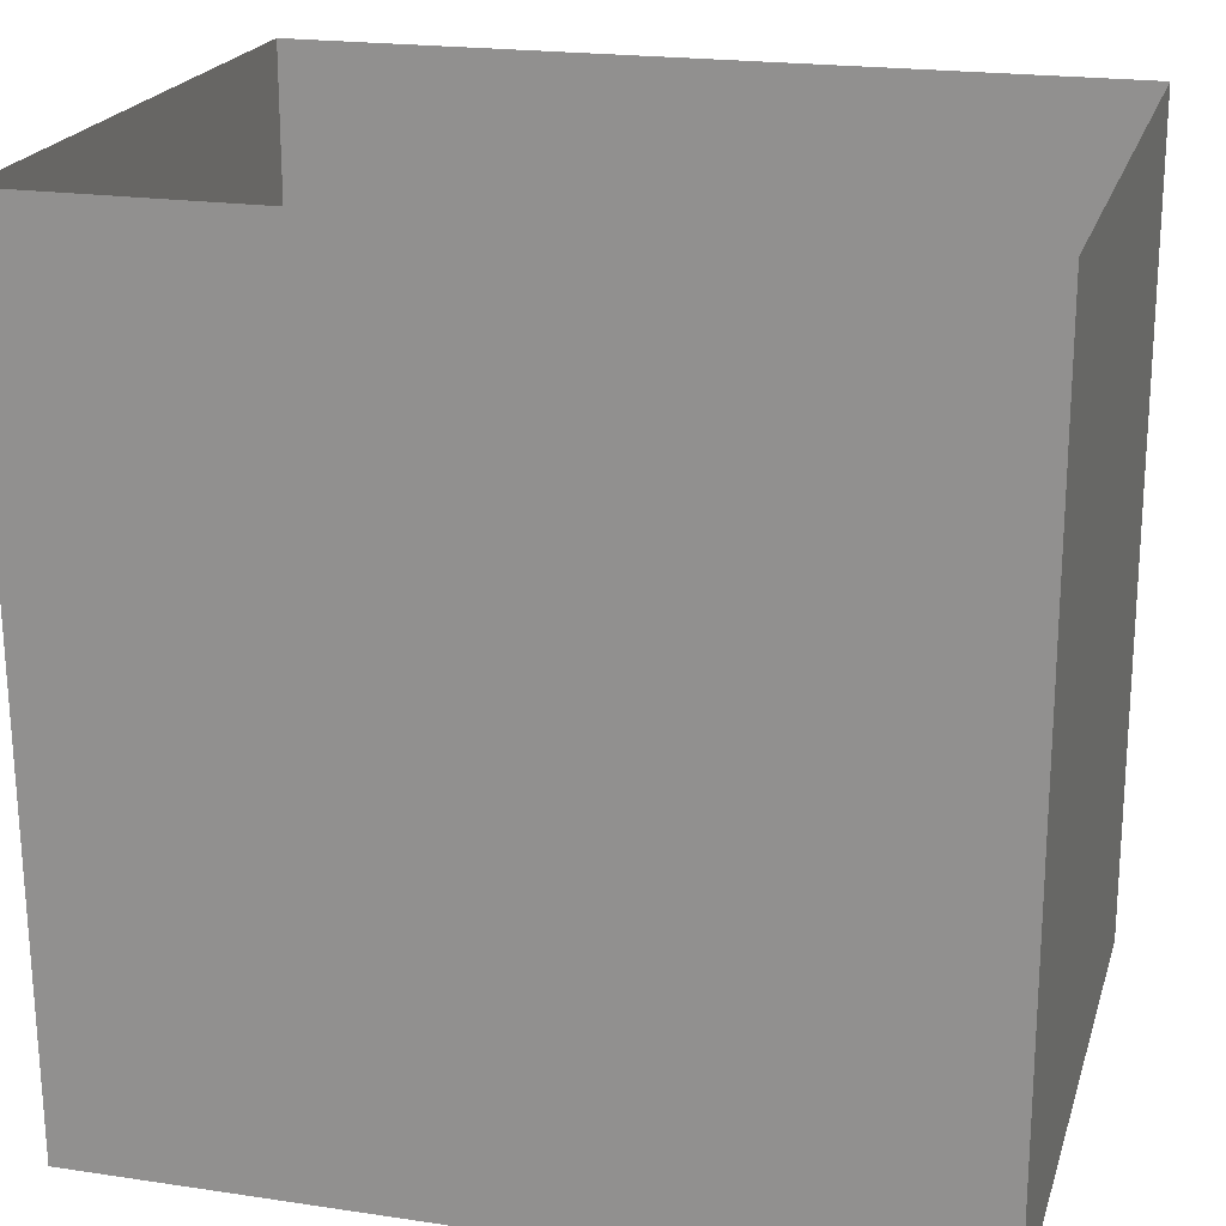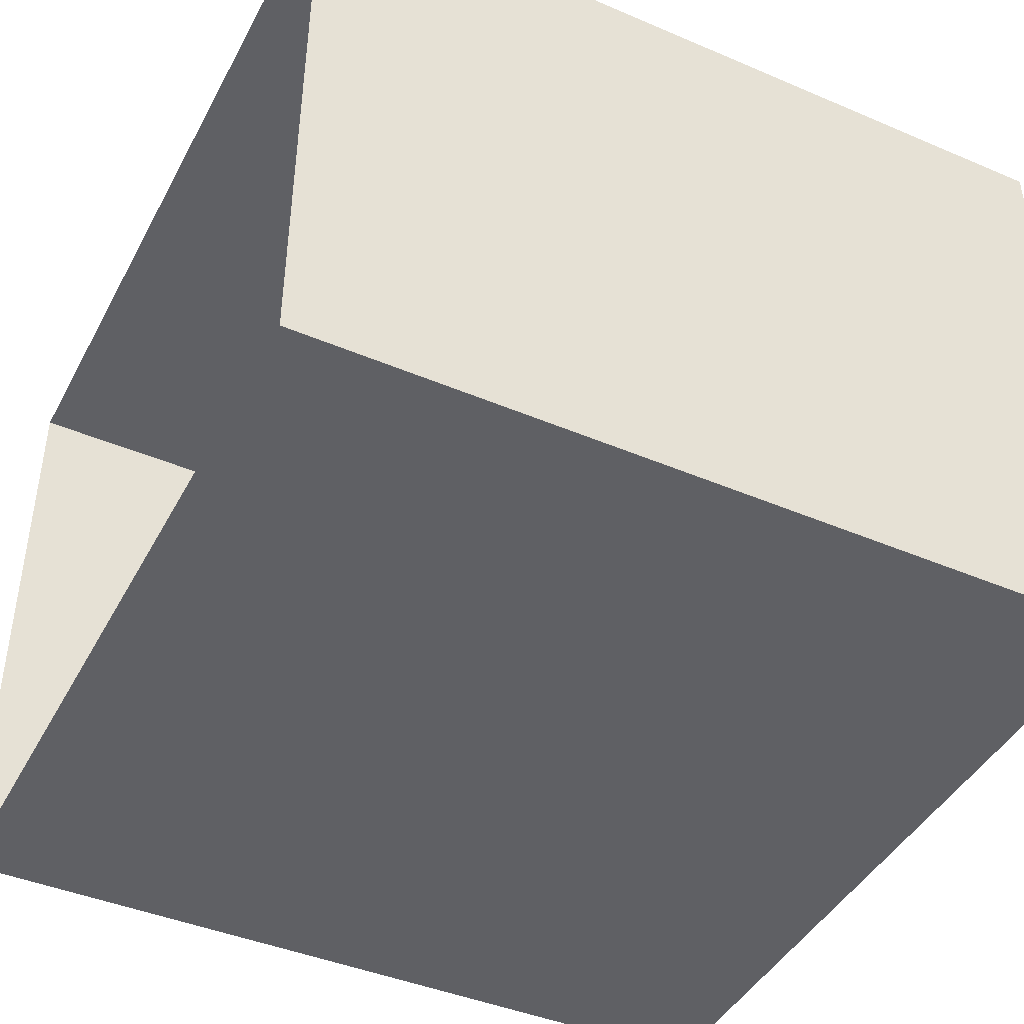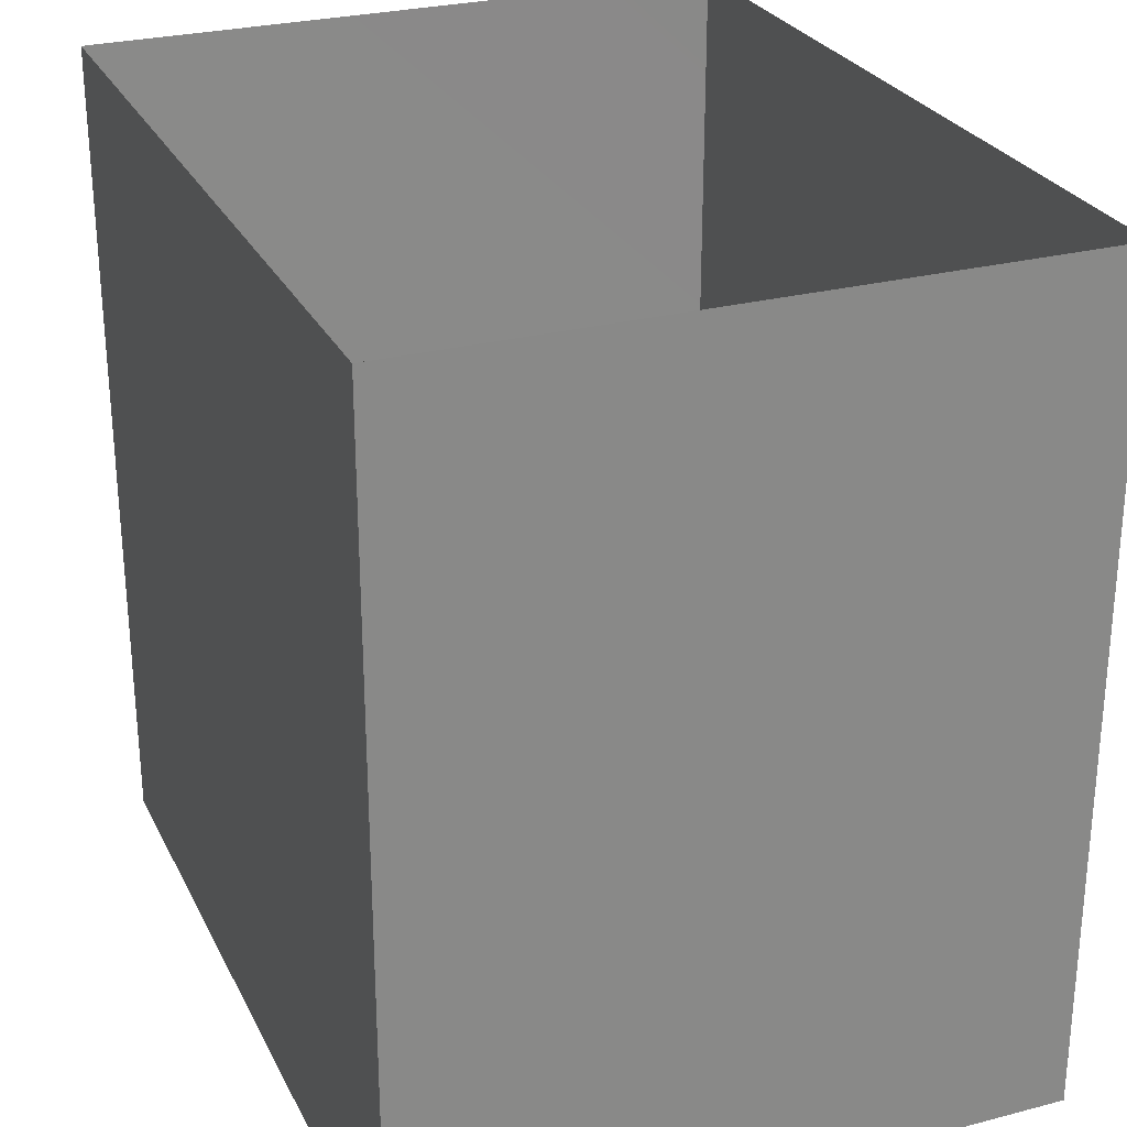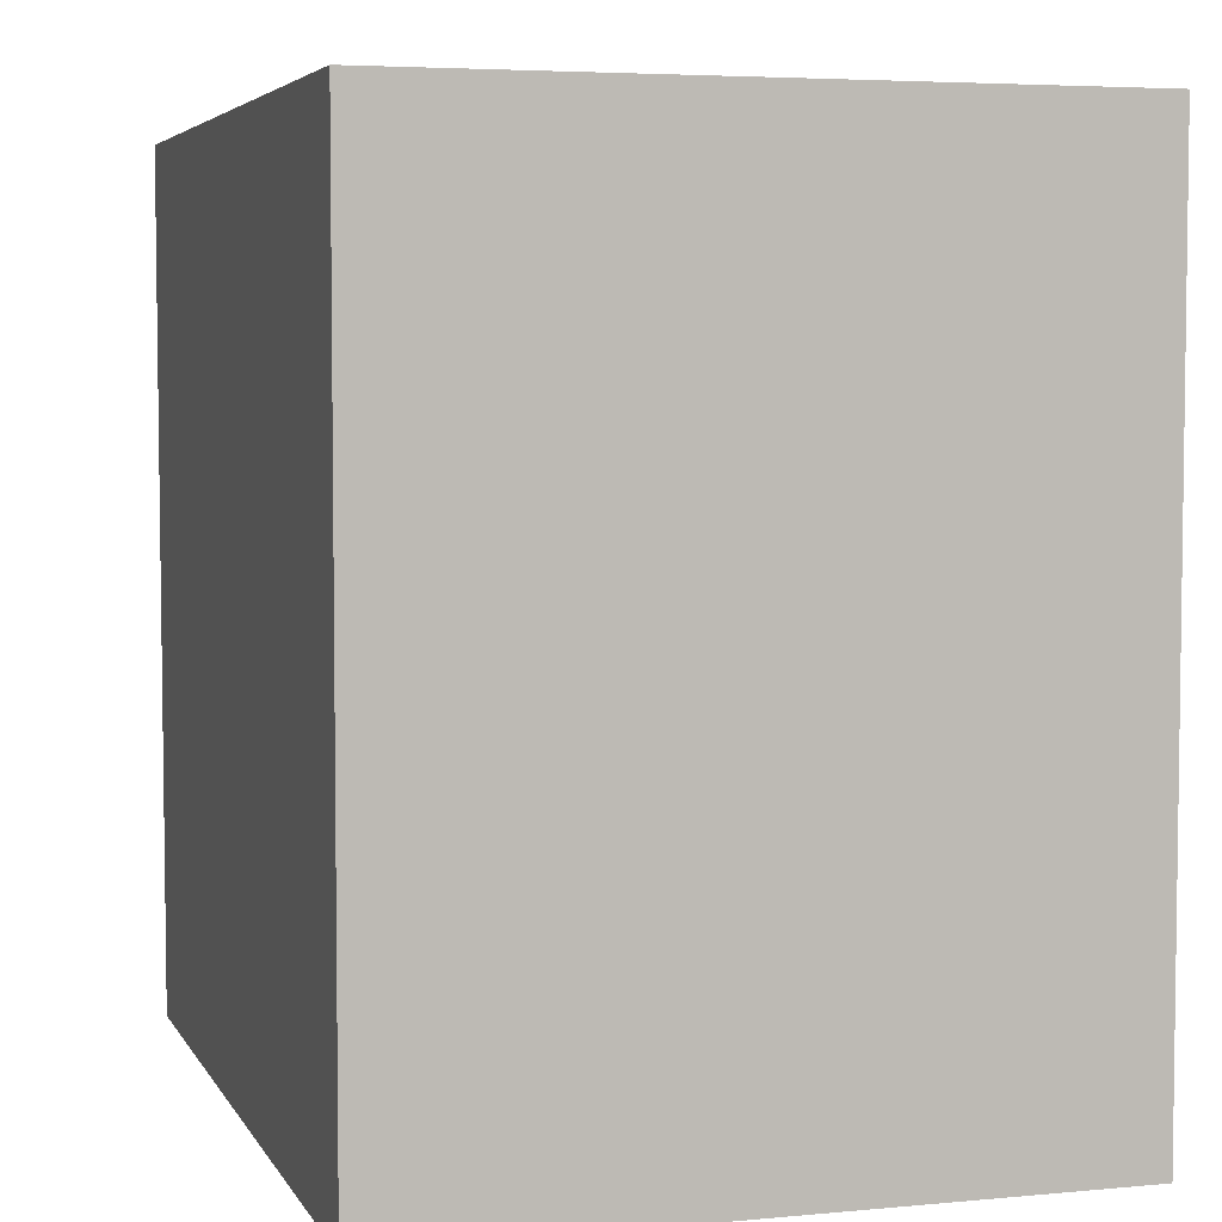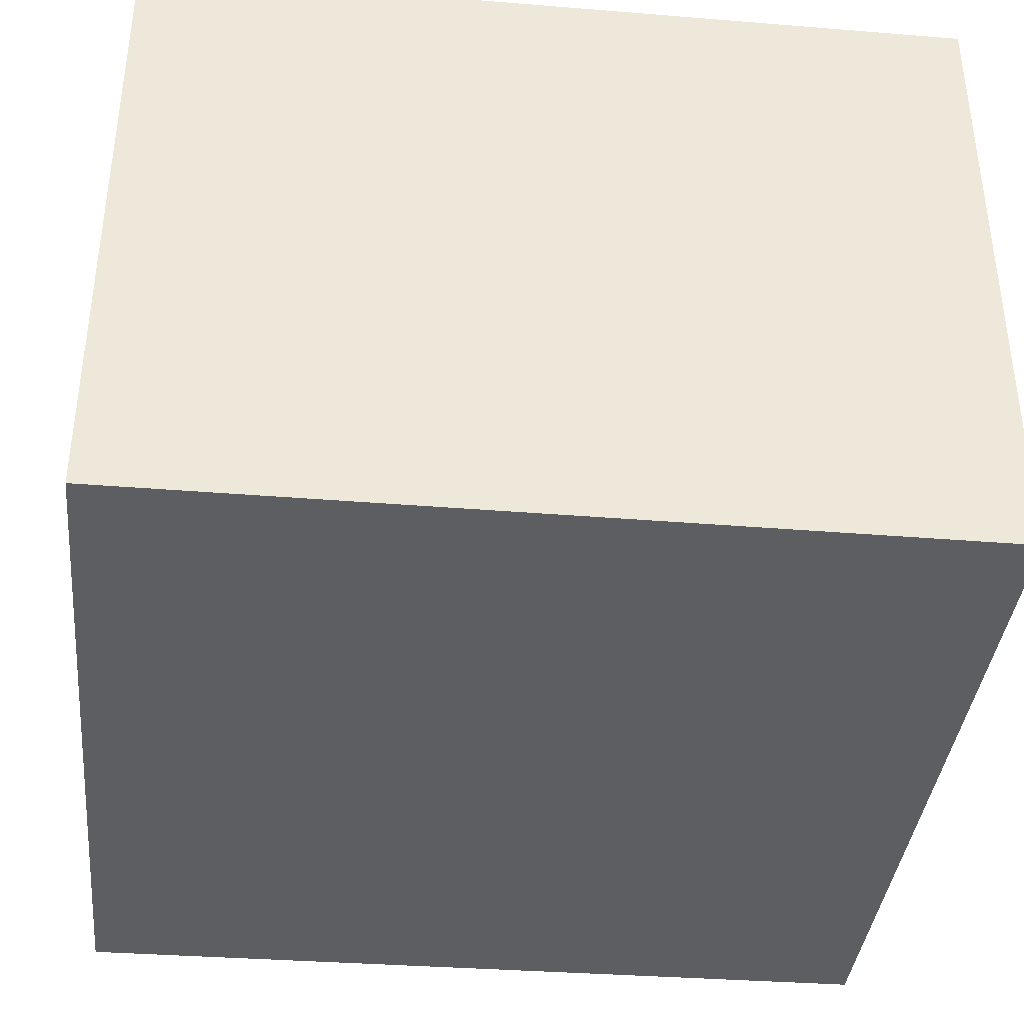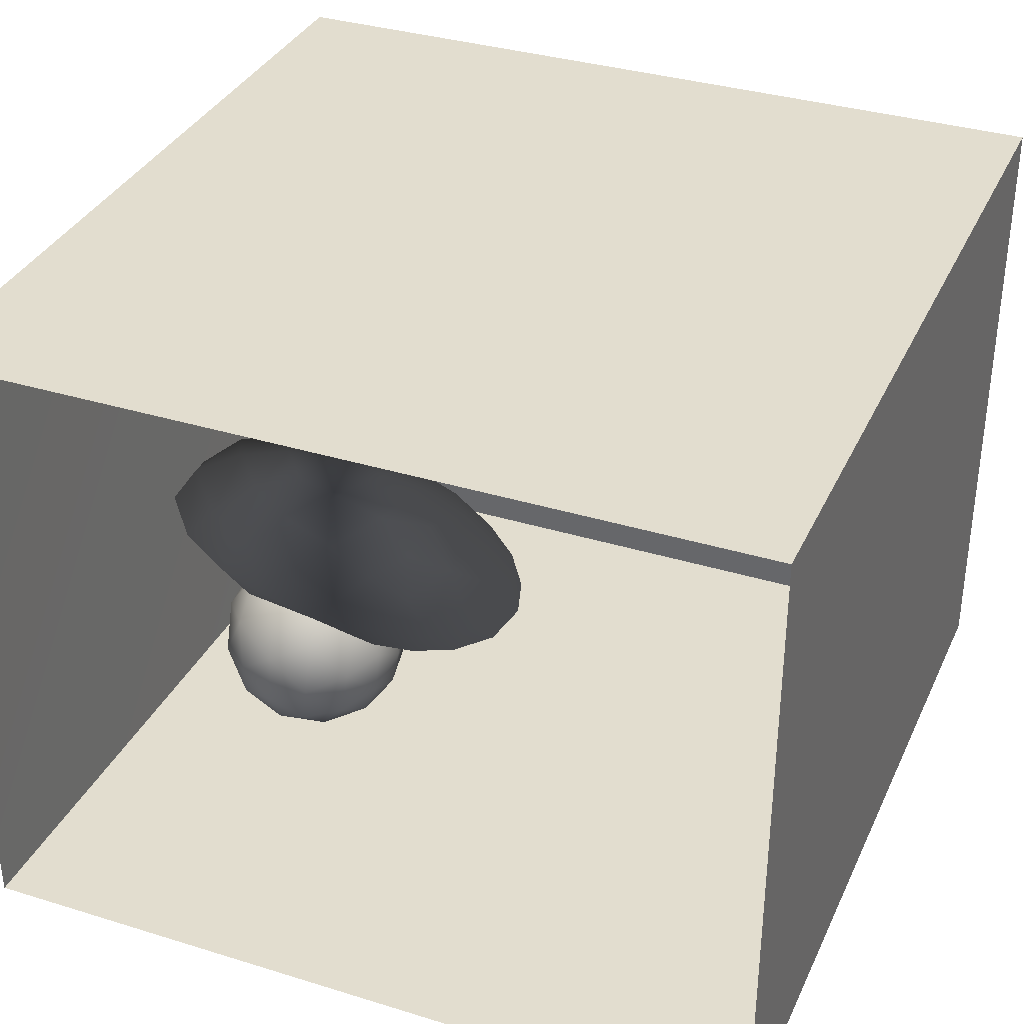
<metadata>
{"format":"obj","ext":"obj","renderer":"f3d","projection":"perspective","resolution":1024,"background":"white","views":[{"elev":20.6,"azim":15.1,"up":"+Z"},{"elev":-43.8,"azim":63.4,"up":"+Y"},{"elev":27.1,"azim":68.1,"up":"+Z"},{"elev":4.8,"azim":73.2,"up":"+Z"},{"elev":-38.1,"azim":84.1,"up":"+Y"},{"elev":34.8,"azim":22.4,"up":"+Y"}]}
</metadata>
<code>
v 0.01897 0.5033 0.003368
v 0.002784 0.5996 -0.008012
v 0.003941 0.5443 0.07057
v -0.002046 0.5335 -0.07102
v -0.03636 0.6076 -0.0896
v -0.05789 0.6773 -0.01616
v -0.02569 0.4478 0.06819
v -0.03019 0.6269 0.07376
v -0.03065 0.4391 -0.05275
v -0.07175 0.5141 -0.1381
v -0.08661 0.3867 0.01391
v -0.05968 0.5343 0.1438
v -0.1246 0.4038 -0.09632
v -0.1146 0.4186 0.1211
v -0.1213 0.6458 -0.1431
v -0.1155 0.6778 0.1257
v -0.1819 0.3563 0.02242
v -0.1742 0.5017 -0.1854
v -0.2233 0.4009 0.148
v -0.146 0.7413 -0.02879
v -0.1555 0.5175 0.1959
v -0.2337 0.6153 -0.2084
v -0.2176 0.7303 -0.1342
v -0.2563 0.7979 -0.0236
v -0.1988 0.7629 0.07399
v -0.2056 0.6204 0.212
v -0.2218 0.719 0.1633
v -0.3062 0.6734 0.228
v -0.2797 0.5147 0.2318
v -0.2933 0.4983 -0.2121
v -0.2909 0.3484 0.03437
v -0.2506 0.3836 -0.1145
v -0.3271 0.7874 -0.1204
v -0.3128 0.7916 0.1241
v -0.3565 0.4197 -0.1653
v -0.3595 0.6147 -0.2363
v -0.3036 0.7029 -0.195
v -0.3382 0.3936 0.1537
v -0.3575 0.3663 -0.0685
v -0.3715 0.8355 -0.002229
v -0.4058 0.729 -0.2022
v -0.3914 0.4718 0.2239
v -0.4381 0.8247 0.1177
v -0.4558 0.4252 -0.1202
v -0.4208 0.5093 -0.2262
v -0.4133 0.7354 0.2169
v -0.4589 0.4098 0.1429
v -0.392 0.591 0.2578
v -0.395 0.4053 0.03634
v -0.4437 0.8187 -0.1137
v -0.5073 0.6374 -0.243
v -0.4969 0.8556 0.004662
v -0.5071 0.4838 0.03745
v -0.54 0.5005 -0.2122
v -0.5382 0.7715 0.2006
v -0.5237 0.6495 0.2575
v -0.4979 0.5091 0.2398
v -0.5113 0.7651 -0.1877
v -0.552 0.839 0.1056
v -0.5713 0.8315 -0.1066
v -0.6089 0.4659 -0.1242
v -0.5825 0.4436 0.1582
v -0.6276 0.8545 0.01983
v -0.6205 0.5445 0.2389
v -0.6524 0.6907 0.2354
v -0.6593 0.8062 0.1497
v -0.6182 0.7387 -0.1996
v -0.696 0.8248 -0.08951
v -0.7523 0.5741 0.2141
v -0.6953 0.4679 0.1658
v -0.7399 0.7285 -0.177
v -0.6702 0.4823 0.04113
v -0.7279 0.4423 -0.07769
v -0.8266 0.7844 -0.07725
v -0.7543 0.8307 0.04666
v -0.7768 0.7274 0.1838
v -0.8062 0.4596 0.08604
v -0.6844 0.5793 -0.216
v -0.8765 0.6112 0.1592
v -0.8315 0.654 -0.1634
v -0.8027 0.5276 -0.1486
v -0.8452 0.4748 -0.04867
v -0.8841 0.7621 0.07364
v -0.9374 0.6936 -0.06338
v -0.8966 0.5603 -0.1011
v -0.9284 0.531 0.03073
v -0.9546 0.6597 0.07849
v -0.167 0.5611 0.01366
v -0.3801 0.5932 0.005465
v -0.8114 0.6234 0.01961
v -0.6379 0.6875 -0.1004
v -0.7385 0.6328 -0.09602
v -0.6949 0.6281 0.1389
v -0.7032 0.5513 -0.01957
v -0.6747 0.6998 0.02711
v -0.5259 0.7199 0.07878
v -0.5615 0.5619 -0.03723
v -0.5931 0.6176 0.1266
v -0.7478 0.7218 -0.06409
v -0.5252 0.7145 -0.0746
g leftSphere
f 75 76 66
f 77 82 73
f 46 43 55
f 72 77 73
f 43 59 55
f 77 86 82
f 53 44 49
f 8 12 3
f 3 12 7
f 2 8 3
f 74 84 83
f 74 68 71
f 79 87 86
f 2 4 5
f 38 47 49
f 76 83 79
f 50 58 60
f 46 34 43
f 30 22 18
f 75 66 63
f 20 25 16
f 6 15 20
f 52 50 60
f 2 3 1
f 36 45 51
f 66 55 59
f 16 26 21
f 16 25 27
f 50 52 40
f 13 10 9
f 24 25 20
f 44 39 49
f 14 19 17
f 24 23 33
f 31 19 38
f 22 15 18
f 43 34 40
f 31 39 32
f 16 8 6
f 21 26 29
f 57 56 64
f 47 62 53
f 3 7 1
f 29 48 42
f 30 45 36
f 76 69 65
f 28 34 46
f 17 11 14
f 46 56 48
f 84 80 85
f 43 52 59
f 77 69 79
f 56 55 65
f 67 51 78
f 75 83 76
f 17 32 13
f 48 28 46
f 6 8 2
f 79 69 76
f 44 45 35
f 5 6 2
f 16 12 8
f 58 41 51
f 21 12 16
f 48 56 57
f 58 51 67
f 23 15 22
f 27 34 28
f 73 81 78
f 14 12 21
f 10 15 5
f 80 84 74
f 29 19 21
f 70 77 72
f 24 34 25
f 28 26 27
f 49 39 31
f 40 33 50
f 83 84 87
f 5 15 6
f 17 19 31
f 38 29 42
f 49 47 53
f 68 67 71
f 9 11 13
f 42 47 38
f 65 66 76
f 1 4 2
f 85 81 82
f 68 60 67
f 16 6 20
f 79 86 77
f 13 11 17
f 86 85 82
f 39 44 35
f 64 56 65
f 78 61 73
f 79 83 87
f 54 61 78
f 87 84 86
f 73 61 72
f 84 85 86
f 48 57 42
f 59 63 66
f 25 34 27
f 14 11 7
f 28 48 29
f 29 26 28
f 51 54 78
f 70 62 64
f 20 23 24
f 54 45 44
f 32 30 18
f 74 75 68
f 71 80 74
f 65 55 66
f 74 83 75
f 56 46 55
f 53 72 61
f 71 78 80
f 62 47 57
f 71 67 78
f 58 67 60
f 80 81 85
f 13 18 10
f 59 52 63
f 21 19 14
f 44 53 61
f 9 4 1
f 77 70 69
f 37 23 22
f 1 7 9
f 5 4 10
f 62 57 64
f 80 78 81
f 33 23 37
f 40 34 24
f 32 18 13
f 50 41 58
f 75 63 68
f 37 41 33
f 10 4 9
f 7 11 9
f 63 52 60
f 57 47 42
f 49 31 38
f 35 32 39
f 31 32 17
f 73 82 81
f 30 32 35
f 20 15 23
f 27 26 16
f 35 45 30
f 36 37 22
f 7 12 14
f 36 41 37
f 18 15 10
f 70 64 69
f 33 41 50
f 54 44 61
f 24 33 40
f 51 45 54
f 40 52 43
f 38 19 29
f 51 41 36
f 72 62 70
f 22 30 36
f 53 62 72
f 69 64 65
f 63 60 68
v -0.5875 0.25 0
v -0.3375 0.25 0
v -0.3639 0.3618 0
v -0.3563 0.2986 0.08187
v -0.3653 0.3047 -0.1006
v -0.4035 0.3998 -0.07876
v -0.4327 0.4461 0.009191
v -0.3639 0.1884 0.09343
v -0.4106 0.388 0.1104
v -0.3675 0.1916 -0.1033
v -0.3585 0.1498 -8.755e-05
v -0.4211 0.2517 -0.1866
v -0.4442 0.3644 -0.1699
v -0.4851 0.4553 -0.09934
v -0.4094 0.2741 0.1738
v -0.5273 0.4926 -0.006295
v -0.4427 0.1371 -0.1697
v -0.436 0.1464 0.1697
v -0.5119 0.4644 0.104
v -0.4147 0.08009 0.06147
v -0.5002 0.3742 0.1986
v -0.4134 0.0815 -0.06174
v -0.5965 0.4833 -0.08926
v -0.5029 0.1961 -0.229
v -0.5492 0.415 -0.1838
v -0.5182 0.3029 -0.2343
v -0.5068 0.2362 0.2362
v -0.5332 0.122 0.2078
v -0.5008 0.04827 -0.1195
v -0.6272 0.4944 0.03432
v -0.5147 0.0433 0.1203
v -0.5564 0.1021 -0.1991
v -0.6521 0.4311 -0.1598
v -0.502 0.01518 -0.007365
v -0.6067 0.3224 0.2385
v -0.7093 0.4586 -0.06459
v -0.6208 0.4404 0.1585
v -0.6098 0.2073 -0.2453
v -0.6151 0.1857 0.24
v -0.6041 0.02082 -0.0985
v -0.738 0.44 0.06104
v -0.6256 0.06837 0.1675
v -0.6395 0.3351 -0.2293
v -0.7003 0.2569 0.223
v -0.7983 0.3769 -0.04453
v -0.7289 0.364 0.1717
v -0.6823 0.1056 -0.1807
v -0.6181 0.005694 0.04337
v -0.7402 0.3706 -0.157
v -0.7259 0.2395 -0.2079
v -0.7161 0.1473 0.1882
v -0.8113 0.3382 0.06798
v -0.7263 0.04958 -0.05535
v -0.7281 0.0603 0.08217
v -0.7816 0.2498 0.1576
v -0.7904 0.1614 -0.1161
v -0.8002 0.2782 -0.1284
v -0.789 0.147 0.1063
v -0.835 0.2508 -0.03502
v -0.806 0.1284 0.0009649
v -0.8277 0.222 0.06329
g rightSphere
f 160 161 159
f 159 161 152
f 156 160 159
f 134 120 131
f 153 156 147
f 155 158 151
f 139 128 127
f 116 123 130
f 112 117 124
f 150 149 143
f 126 112 124
f 139 127 135
f 152 155 146
f 120 111 108
f 110 105 102
f 132 117 129
f 138 126 124
f 106 105 113
f 127 128 118
f 137 130 141
f 121 115 109
f 141 152 146
f 131 120 118
f 128 139 142
f 149 145 136
f 122 117 110
f 123 116 114
f 153 147 140
f 129 134 140
f 132 129 140
f 108 115 118
f 148 153 140
f 115 127 118
f 103 106 107
f 160 156 153
f 126 125 113
f 121 109 119
f 136 145 141
f 111 122 110
f 117 112 110
f 134 122 120
f 131 128 142
f 148 131 142
f 128 131 118
f 156 159 157
f 150 138 147
f 133 149 136
f 158 154 151
f 106 114 107
f 148 134 131
f 123 114 125
f 154 142 151
f 160 154 158
f 121 127 115
f 108 111 102
f 109 103 107
f 127 121 135
f 142 139 151
f 104 115 108
f 161 160 158
f 154 148 142
f 138 143 126
f 145 149 157
f 105 112 113
f 156 150 147
f 112 105 110
f 135 137 146
f 123 136 130
f 145 159 152
f 144 139 135
f 149 150 157
f 114 116 107
f 144 155 151
f 123 133 136
f 116 119 107
f 161 155 152
f 149 133 143
f 109 104 103
f 138 150 143
f 133 123 125
f 148 154 153
f 134 148 140
f 132 138 124
f 104 108 102
f 122 134 129
f 137 119 130
f 111 110 102
f 125 114 113
f 144 135 146
f 139 144 151
f 138 132 147
f 103 104 102
f 130 136 141
f 141 145 152
f 137 121 119
f 154 160 153
f 122 111 120
f 112 126 113
f 150 156 157
f 117 122 129
f 115 104 109
f 119 109 107
f 105 106 103
f 119 116 130
f 147 132 140
f 121 137 135
f 105 103 102
f 143 133 125
f 159 145 157
f 114 106 113
f 120 108 118
f 137 141 146
f 155 144 146
f 126 143 125
f 155 161 158
f 117 132 124
v   1 0 -1.04
v  -0.99 0 -1.04
v  -1.01 0  0.99
v   1 0  0.99
g floor
f 162 163 164
f 164 165 162
v   1 1.59 -1.04
v   1 1.59  0.99
v  -1.02 1.59  0.99
v  -1.02 1.59 -1.04
g ceiling
f 166 167 168
f 168 169 166
v   1 1.59 -1.04
v  -1.02 1.59 -1.04
v  -0.99 0 -1.04
v   1 0 -1.04
g backWall
f 170 171 172
f 172 173 170
v  1 1.59 0.99
v  1 1.59 -1.04
v  1 0 -1.04
v  1 0 0.99
g rightWall
f 174 175 176
f 176 177 174
v  -1.02 1.59 -1.04
v  -1.02 1.59 0.99
v  -1.01 0 0.99
v  -0.99 0 -1.04
g leftWall
f 178 179 180
f 180 181 178
v  0.23 1.58 -0.22
v  0.23 1.58 0.16
v  -0.24 1.58 0.16
v  -0.24 1.58 -0.22
g light
f 182 183 184
f 184 185 182

</code>
